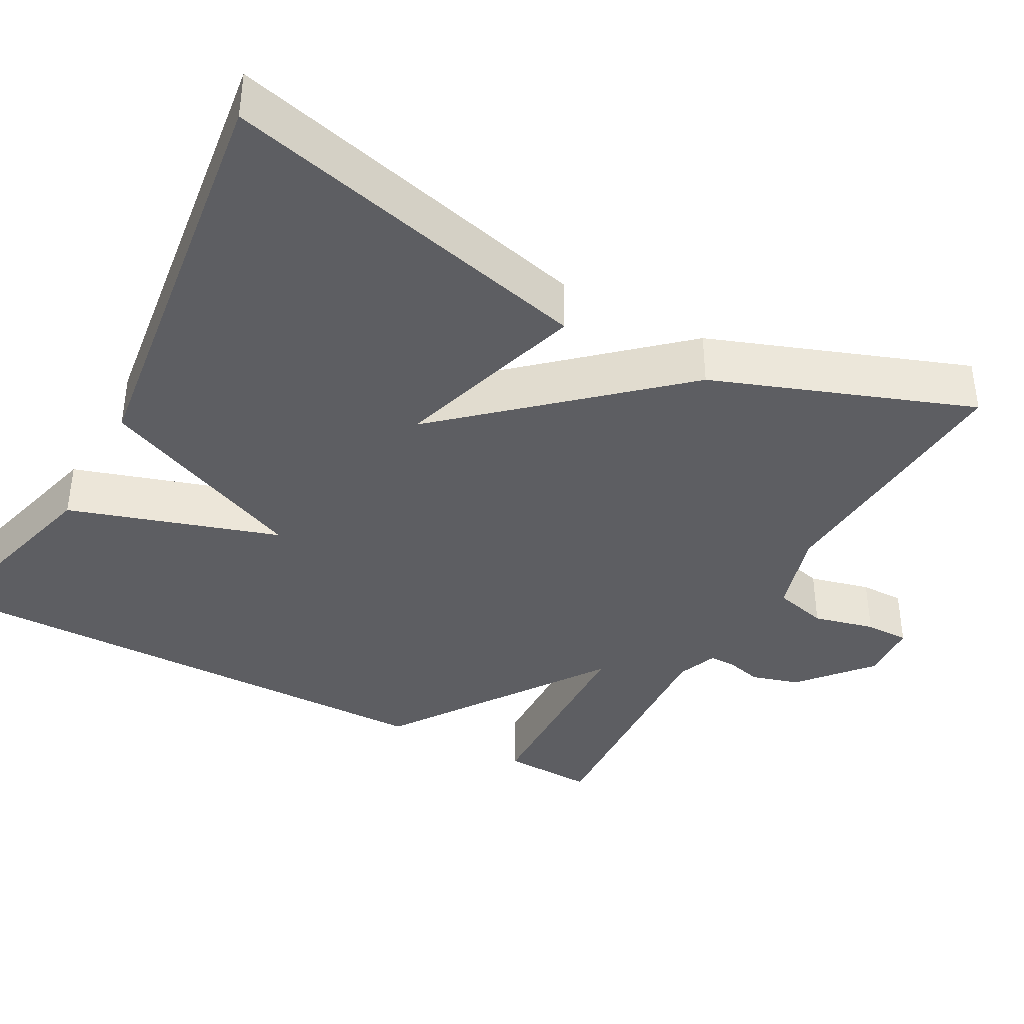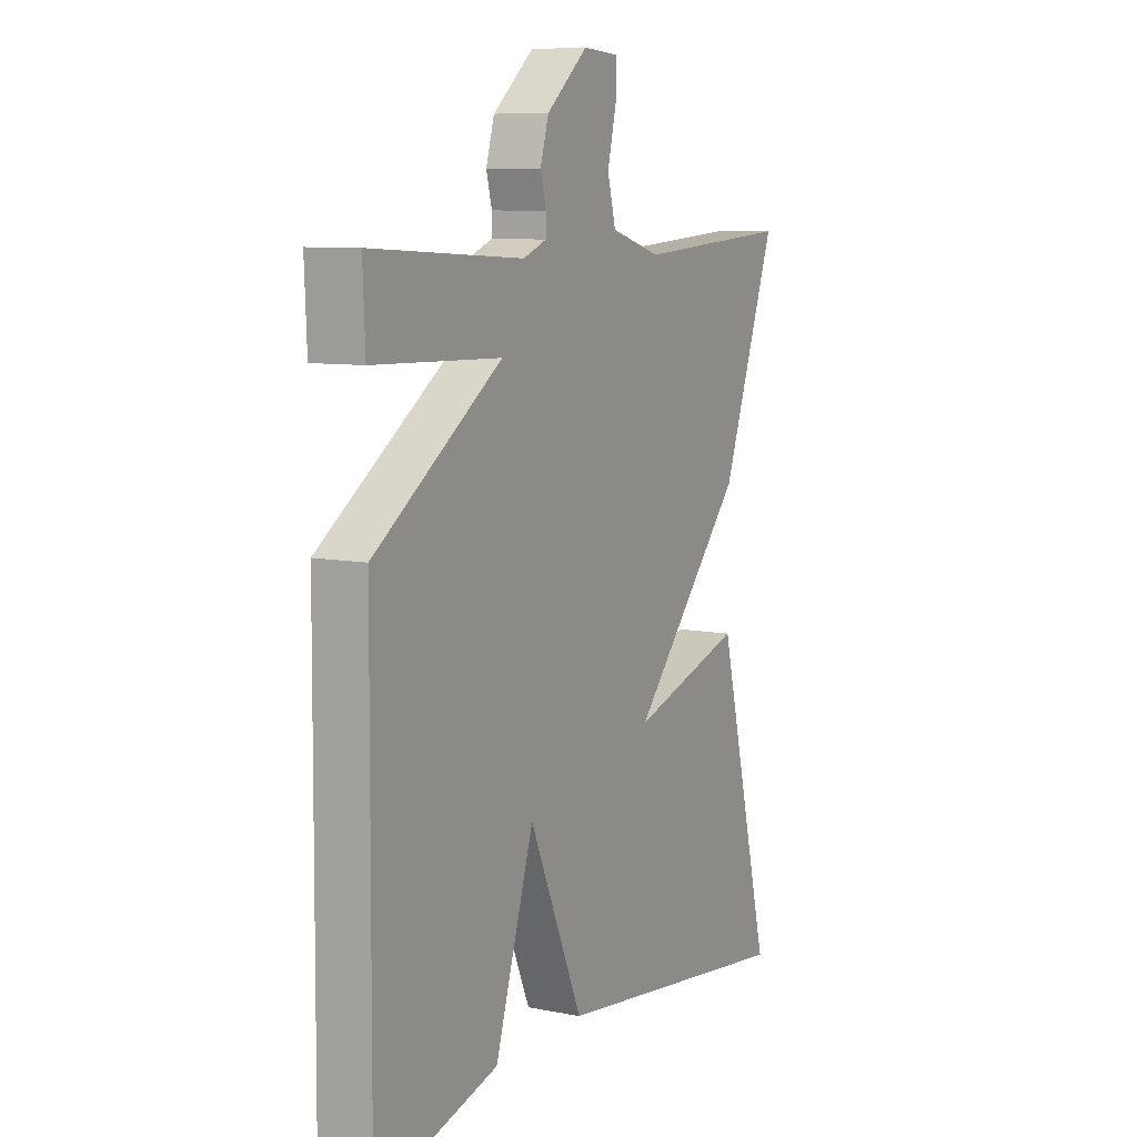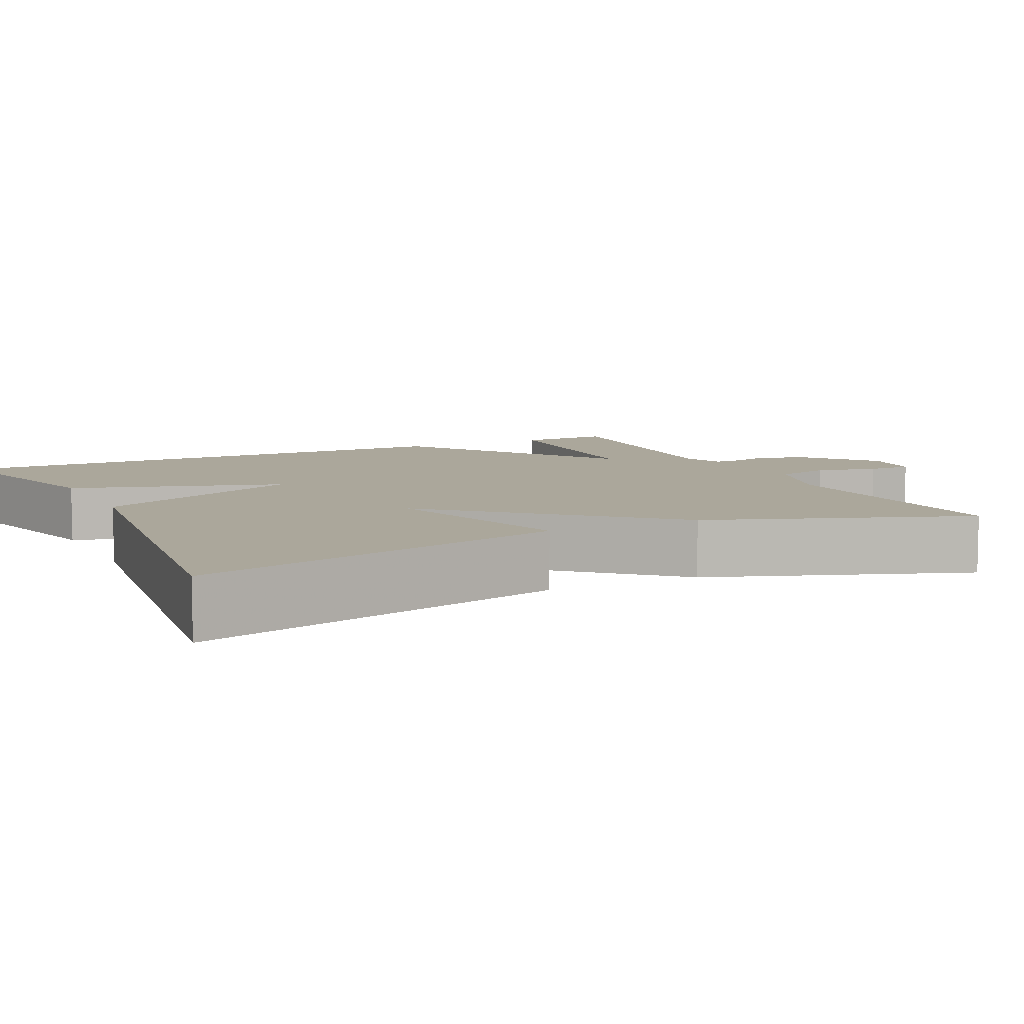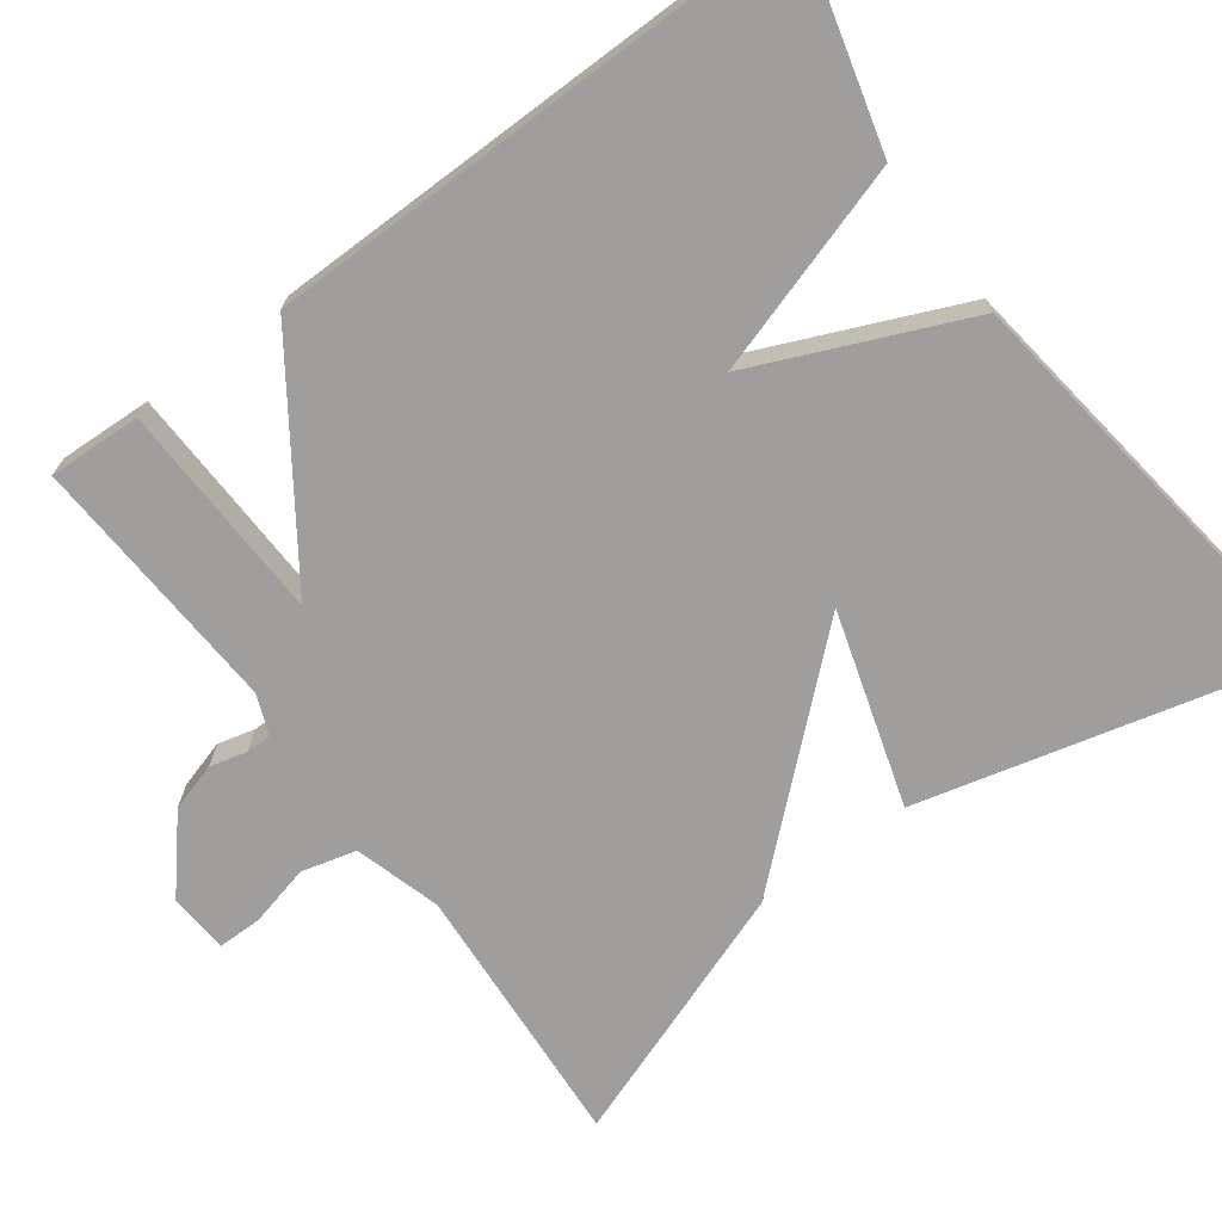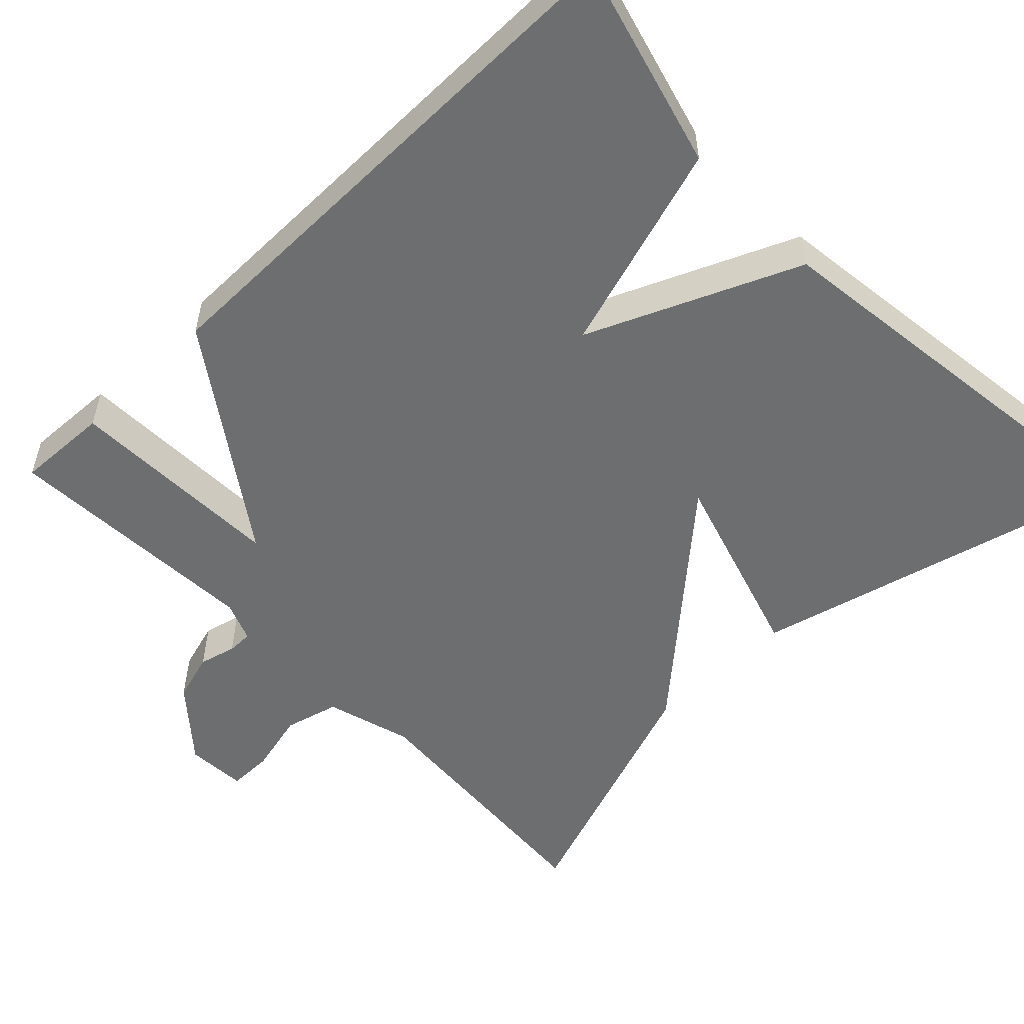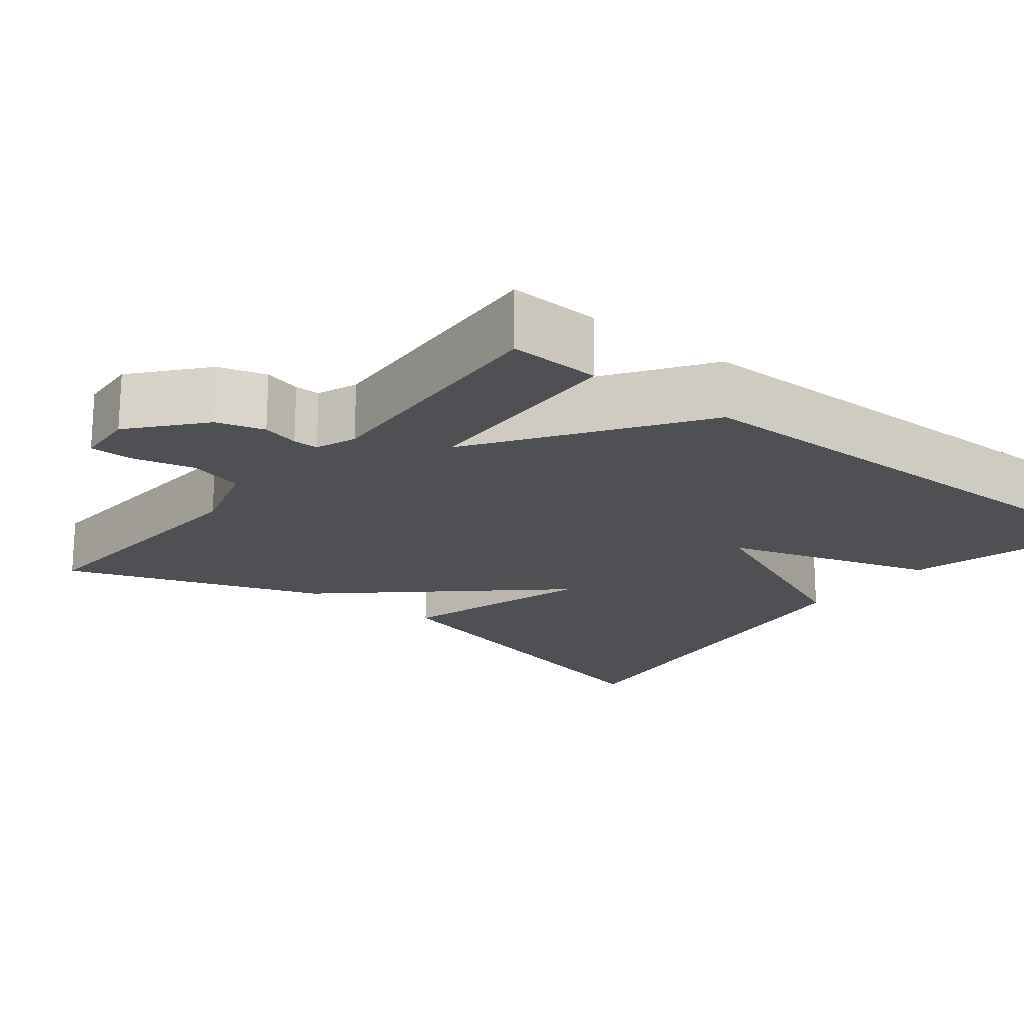
<metadata>
{"format":"obj","ext":"obj","renderer":"f3d","projection":"perspective","resolution":1024,"background":"white","views":[{"elev":-38.7,"azim":-118.5,"up":"+Y"},{"elev":8.6,"azim":118.2,"up":"+Z"},{"elev":8.1,"azim":-115.8,"up":"+Y"},{"elev":-70.9,"azim":126.5,"up":"+Y"},{"elev":-54.2,"azim":133.9,"up":"+Y"},{"elev":-19.2,"azim":51.7,"up":"+Y"}]}
</metadata>
<code>
v -0.5 0.07 0.5
v -0.16 0.07 0.477
v -0.051 0.07 0.509
v -0.033 0.07 0.578
v -0.052 0.07 0.656
v -0.052 0.07 0.712
v 0.024 0.07 0.717
v 0.113 0.07 0.641
v 0.131 0.07 0.58
v 0.119 0.07 0.533
v 0.119 0.07 0.501
v 0.17 0.07 0.481
v 0.5 0.07 0.5
v 0.495 0.07 0.383
v 0.219 0.07 0.374
v 0.495 0.07 0.183
v 0.5 0.07 -0.5
v 0.238 0.07 -0.43
v 0.154 0.07 -0.163
v 0.038 0.07 -0.43
v -0.5 0.07 -0.5
v -0.381 0.07 -0.027
v -0.136 0.07 -0.102
v -0.381 0.07 0.173
v -0.5 0 0.5
v -0.16 0 0.477
v -0.051 0 0.509
v -0.033 0 0.578
v -0.052 0 0.656
v -0.052 0 0.712
v 0.024 0 0.717
v 0.113 0 0.641
v 0.131 0 0.58
v 0.119 0 0.533
v 0.119 0 0.501
v 0.17 0 0.481
v 0.5 0 0.5
v 0.495 0 0.383
v 0.219 0 0.374
v 0.495 0 0.183
v 0.5 0 -0.5
v 0.238 0 -0.43
v 0.154 0 -0.163
v 0.038 0 -0.43
v -0.5 0 -0.5
v -0.381 0 -0.027
v -0.136 0 -0.102
v -0.381 0 0.173
f 23 24 1 2
f 20 21 22 23
f 23 2 3
f 20 23 3
f 19 20 3
f 18 19 3
f 17 18 3
f 16 17 3
f 15 16 3
f 12 13 14 15
f 11 12 15 3
f 10 11 3 4
f 8 9 10
f 7 8 10
f 6 7 10
f 5 6 10
f 4 5 10
f 26 25 48 47
f 47 46 45 44
f 27 26 47
f 27 47 44
f 27 44 43
f 27 43 42
f 27 42 41
f 27 41 40
f 27 40 39
f 39 38 37 36
f 27 39 36 35
f 28 27 35 34
f 34 33 32
f 34 32 31
f 34 31 30
f 34 30 29
f 34 29 28
f 1 25 26 2
f 2 26 27 3
f 3 27 28 4
f 4 28 29 5
f 5 29 30 6
f 6 30 31 7
f 7 31 32 8
f 8 32 33 9
f 9 33 34 10
f 10 34 35 11
f 11 35 36 12
f 12 36 37 13
f 13 37 38 14
f 14 38 39 15
f 15 39 40 16
f 16 40 41 17
f 17 41 42 18
f 18 42 43 19
f 19 43 44 20
f 20 44 45 21
f 21 45 46 22
f 22 46 47 23
f 23 47 48 24
f 24 48 25 1

</code>
